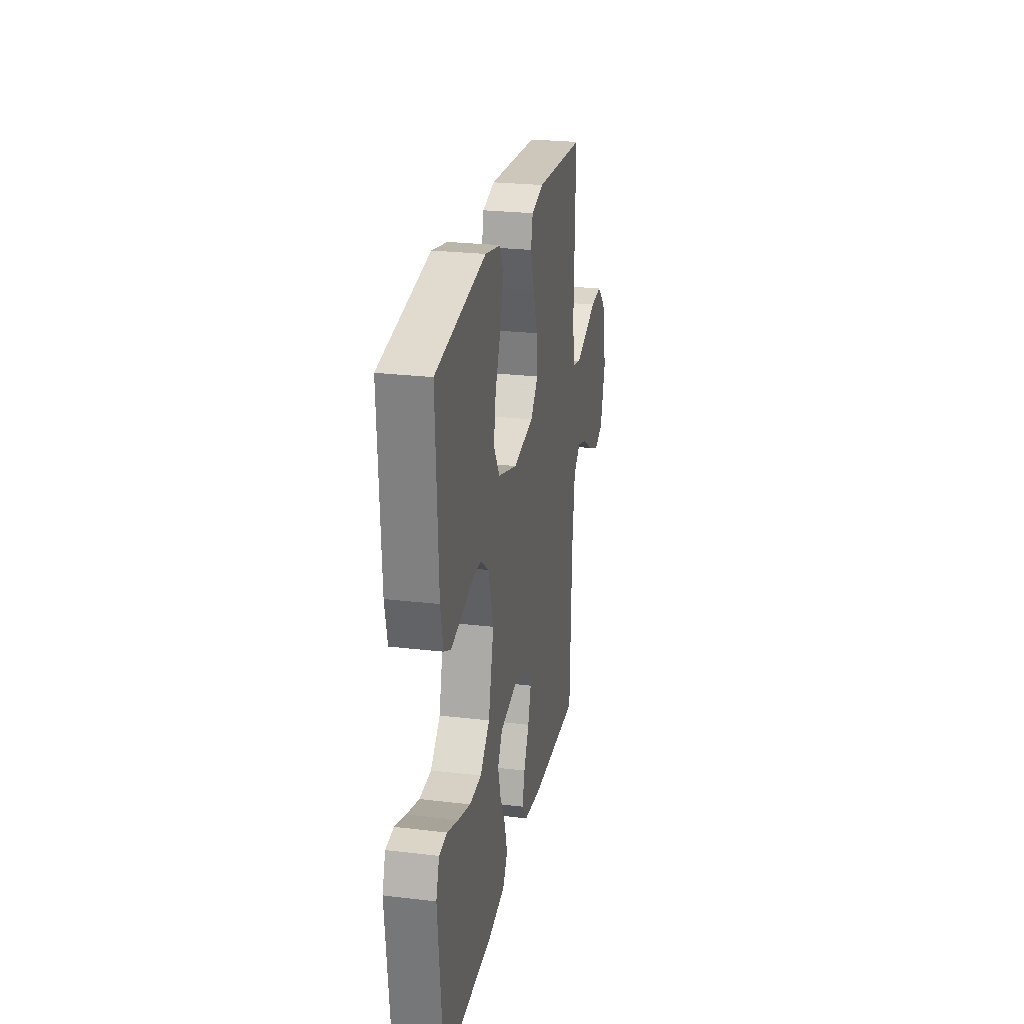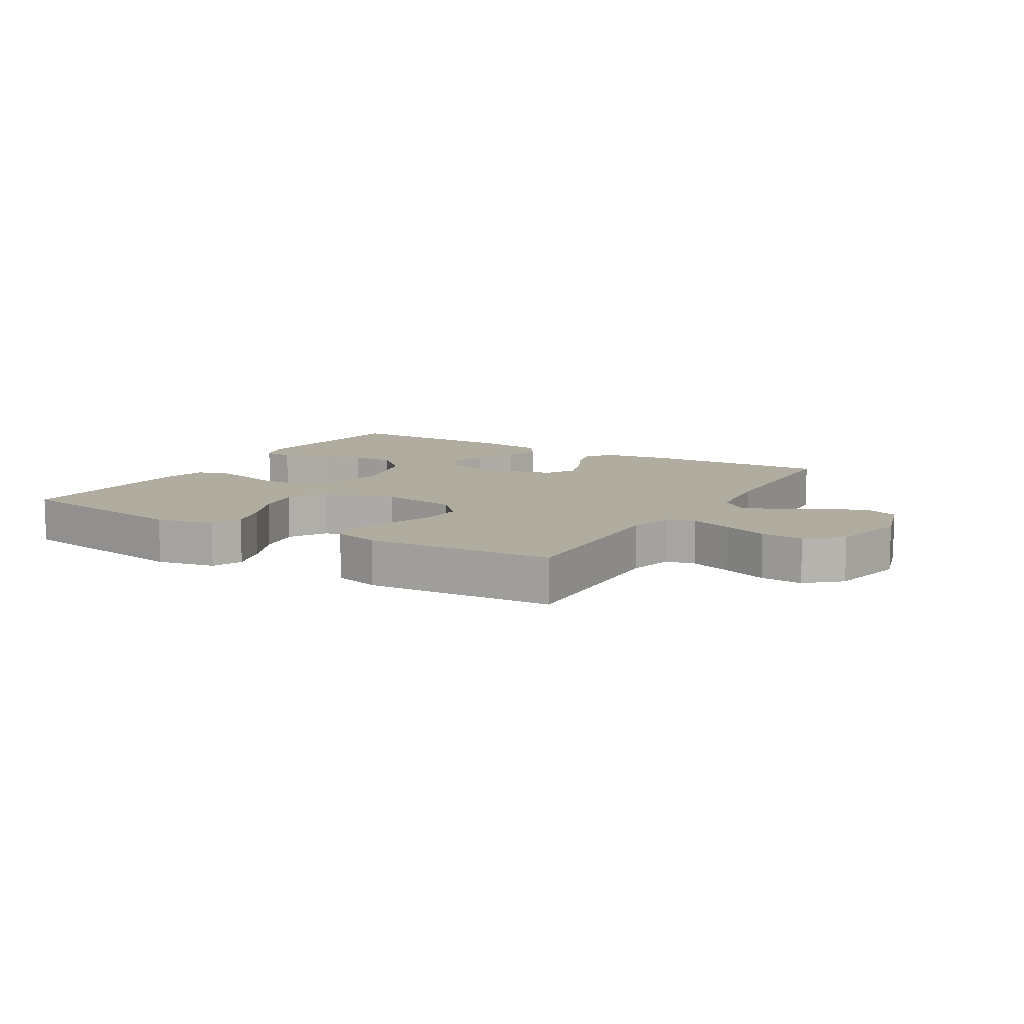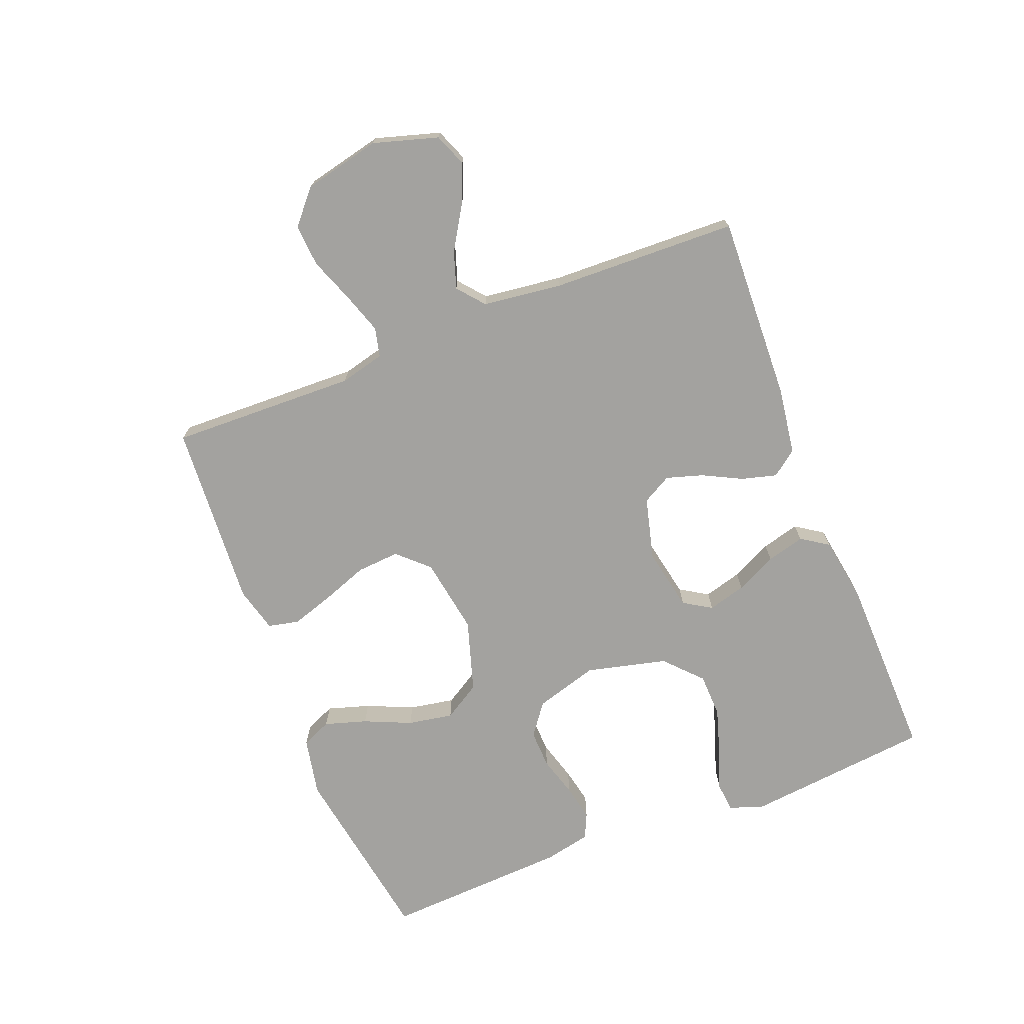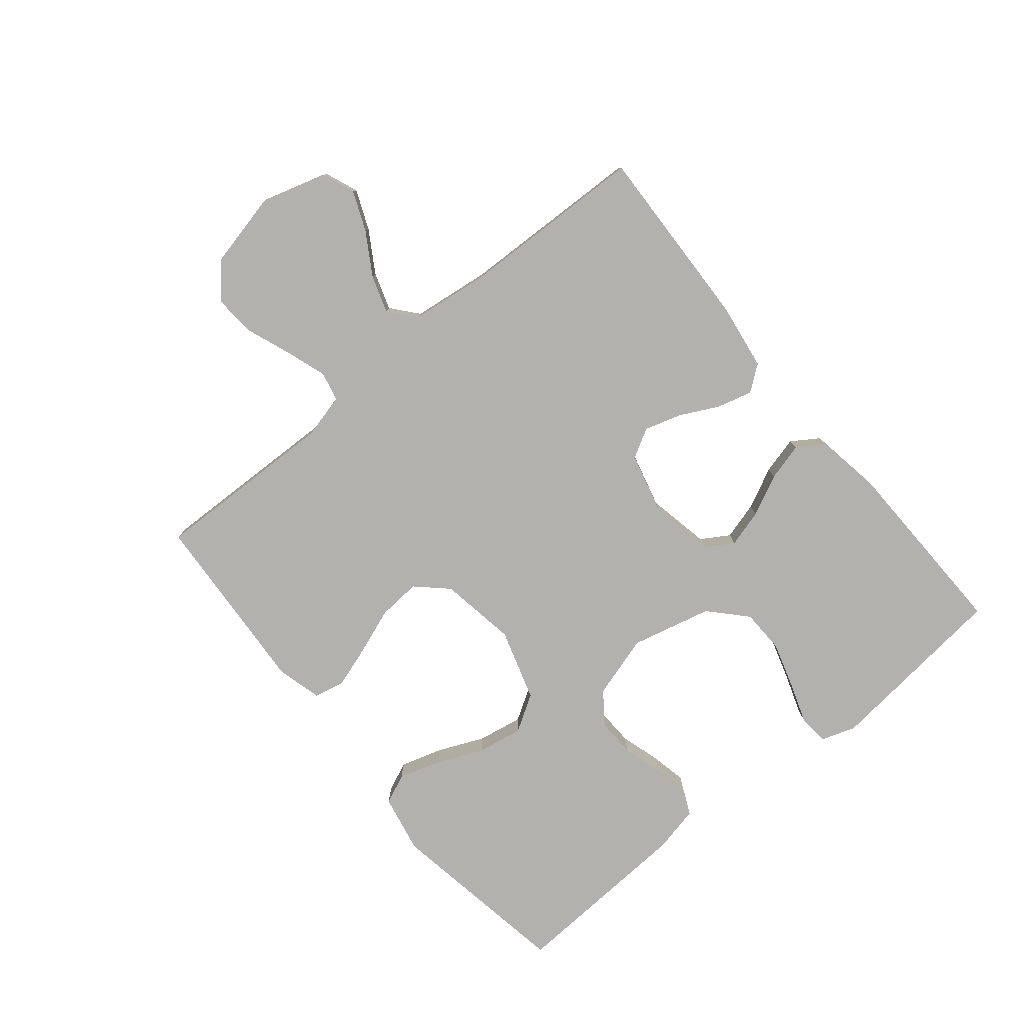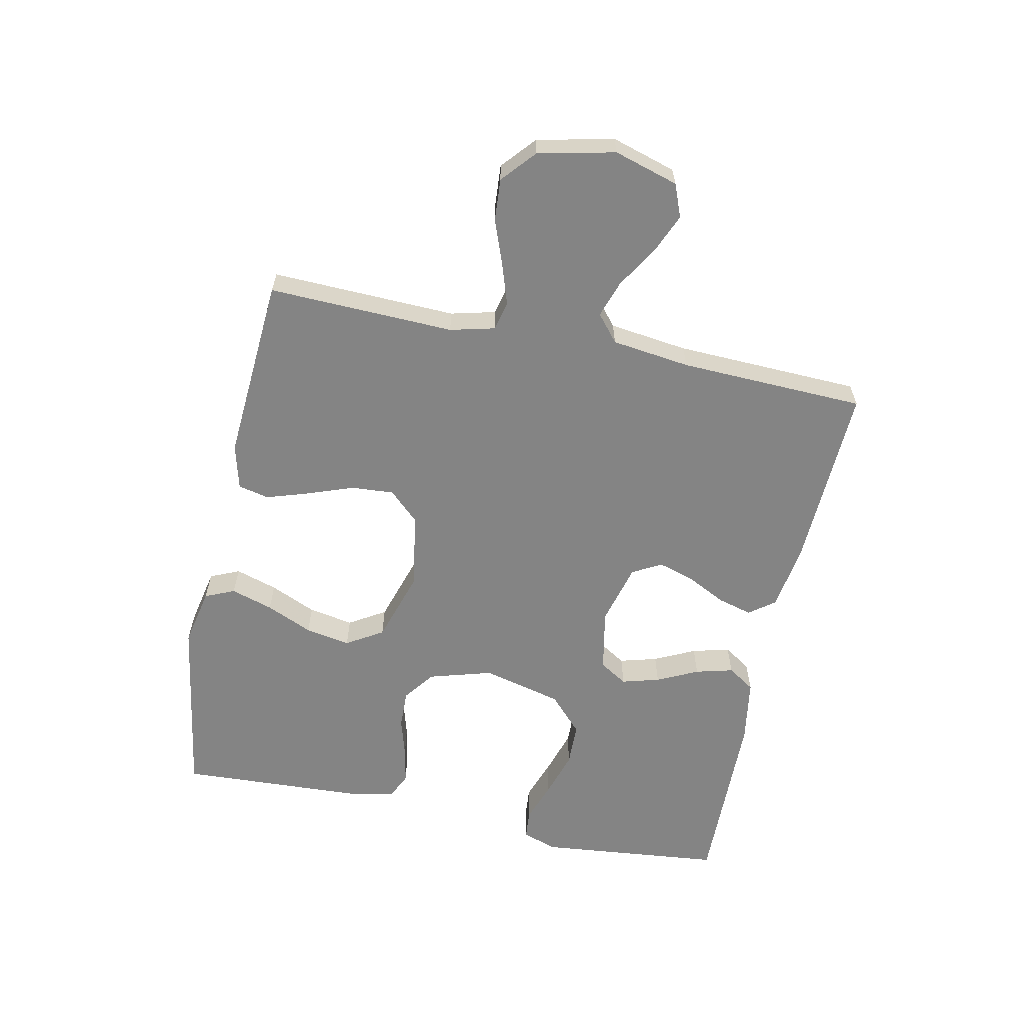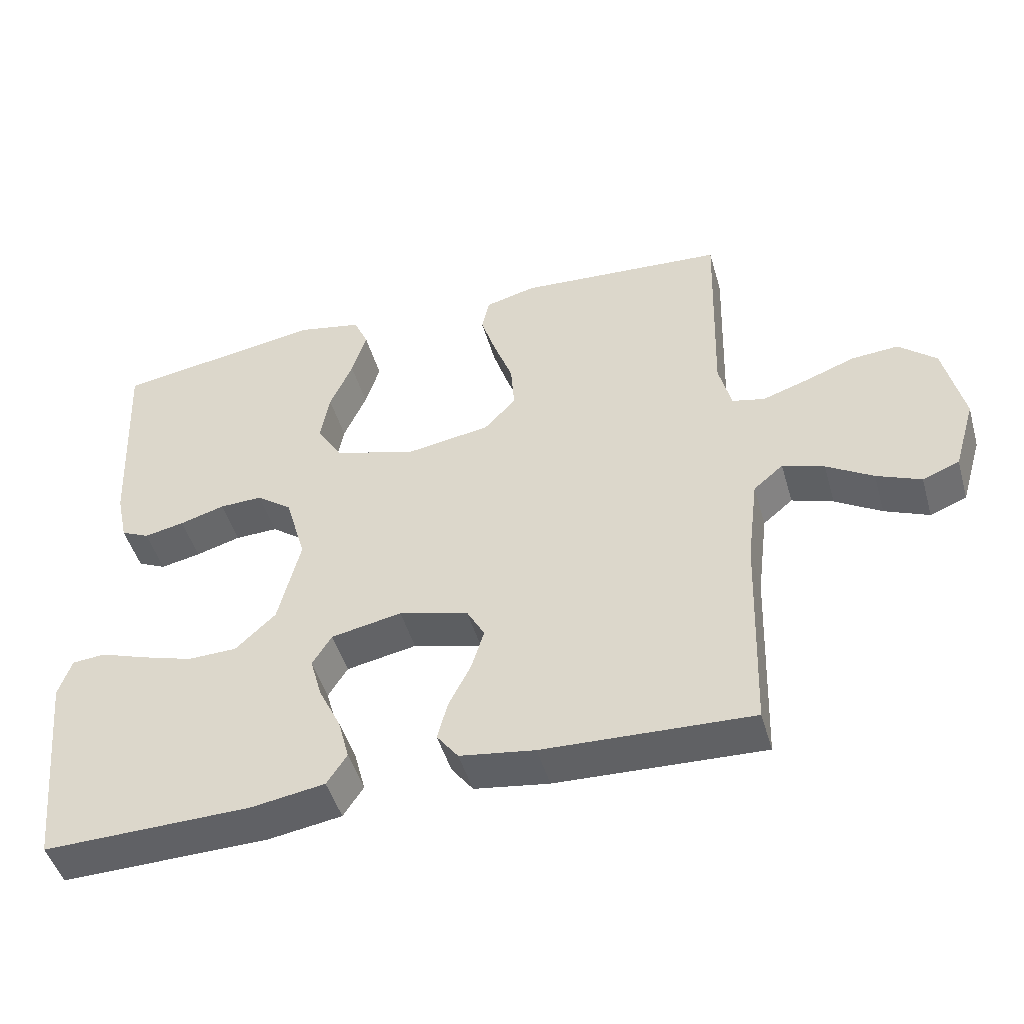
<metadata>
{"format":"obj","ext":"obj","renderer":"f3d","projection":"perspective","resolution":1024,"background":"white","views":[{"elev":25.1,"azim":-79.1,"up":"+Z"},{"elev":10.0,"azim":30.6,"up":"+Y"},{"elev":-72.4,"azim":111.5,"up":"+Y"},{"elev":-79.3,"azim":129.6,"up":"+Y"},{"elev":-61.4,"azim":78.1,"up":"+Y"},{"elev":-47.4,"azim":15.9,"up":"+Z"}]}
</metadata>
<code>
v 0.5 0.07 0.5
v 0.491 0.07 0.2
v 0.509 0.07 0.128
v 0.556 0.07 0.117
v 0.622 0.07 0.139
v 0.694 0.07 0.166
v 0.762 0.07 0.171
v 0.816 0.07 0.124
v 0.844 0.07 0
v 0.813 0.07 -0.104
v 0.76 0.07 -0.125
v 0.696 0.07 -0.098
v 0.629 0.07 -0.057
v 0.569 0.07 -0.037
v 0.526 0.07 -0.073
v 0.51 0.07 -0.2
v 0.5 0.07 -0.5
v 0.2 0.07 -0.488
v 0.092 0.07 -0.472
v 0.061 0.07 -0.431
v 0.076 0.07 -0.375
v 0.108 0.07 -0.312
v 0.126 0.07 -0.253
v 0.1 0.07 -0.206
v 0 0.07 -0.18
v -0.102 0.07 -0.2
v -0.13 0.07 -0.245
v -0.113 0.07 -0.306
v -0.081 0.07 -0.372
v -0.065 0.07 -0.433
v -0.094 0.07 -0.477
v -0.2 0.07 -0.494
v -0.5 0.07 -0.5
v -0.531 0.07 -0.2
v -0.512 0.07 -0.144
v -0.464 0.07 -0.14
v -0.398 0.07 -0.163
v -0.323 0.07 -0.186
v -0.252 0.07 -0.184
v -0.194 0.07 -0.13
v -0.162 0.07 0
v -0.192 0.07 0.102
v -0.243 0.07 0.14
v -0.305 0.07 0.138
v -0.37 0.07 0.119
v -0.428 0.07 0.107
v -0.469 0.07 0.126
v -0.485 0.07 0.2
v -0.5 0.07 0.5
v -0.2 0.07 0.549
v -0.106 0.07 0.53
v -0.085 0.07 0.482
v -0.106 0.07 0.414
v -0.139 0.07 0.339
v -0.152 0.07 0.266
v -0.116 0.07 0.207
v 0 0.07 0.171
v 0.124 0.07 0.191
v 0.17 0.07 0.24
v 0.165 0.07 0.309
v 0.138 0.07 0.383
v 0.116 0.07 0.451
v 0.127 0.07 0.501
v 0.2 0.07 0.52
v 0.5 0 0.5
v 0.491 0 0.2
v 0.509 0 0.128
v 0.556 0 0.117
v 0.622 0 0.139
v 0.694 0 0.166
v 0.762 0 0.171
v 0.816 0 0.124
v 0.844 0 0
v 0.813 0 -0.104
v 0.76 0 -0.125
v 0.696 0 -0.098
v 0.629 0 -0.057
v 0.569 0 -0.037
v 0.526 0 -0.073
v 0.51 0 -0.2
v 0.5 0 -0.5
v 0.2 0 -0.488
v 0.092 0 -0.472
v 0.061 0 -0.431
v 0.076 0 -0.375
v 0.108 0 -0.312
v 0.126 0 -0.253
v 0.1 0 -0.206
v 0 0 -0.18
v -0.102 0 -0.2
v -0.13 0 -0.245
v -0.113 0 -0.306
v -0.081 0 -0.372
v -0.065 0 -0.433
v -0.094 0 -0.477
v -0.2 0 -0.494
v -0.5 0 -0.5
v -0.531 0 -0.2
v -0.512 0 -0.144
v -0.464 0 -0.14
v -0.398 0 -0.163
v -0.323 0 -0.186
v -0.252 0 -0.184
v -0.194 0 -0.13
v -0.162 0 0
v -0.192 0 0.102
v -0.243 0 0.14
v -0.305 0 0.138
v -0.37 0 0.119
v -0.428 0 0.107
v -0.469 0 0.126
v -0.485 0 0.2
v -0.5 0 0.5
v -0.2 0 0.549
v -0.106 0 0.53
v -0.085 0 0.482
v -0.106 0 0.414
v -0.139 0 0.339
v -0.152 0 0.266
v -0.116 0 0.207
v 0 0 0.171
v 0.124 0 0.191
v 0.17 0 0.24
v 0.165 0 0.309
v 0.138 0 0.383
v 0.116 0 0.451
v 0.127 0 0.501
v 0.2 0 0.52
f 64 1 2
f 63 64 2
f 62 63 2
f 61 62 2
f 60 61 2
f 59 60 2 3
f 58 59 3
f 57 58 3 4
f 52 53 54
f 51 52 54
f 50 51 54
f 49 50 54
f 48 49 54
f 47 48 54
f 46 47 54
f 45 46 54
f 44 45 54
f 43 44 54 55
f 42 43 55 56
f 35 36 37
f 34 35 37
f 33 34 37
f 32 33 37
f 31 32 37
f 30 31 37
f 29 30 37
f 28 29 37
f 27 28 37
f 20 21 22
f 19 20 22
f 18 19 22
f 17 18 22
f 16 17 22
f 15 16 22 23
f 14 15 23 24
f 11 12 13
f 10 11 13
f 9 10 13
f 8 9 13
f 7 8 13
f 6 7 13
f 5 6 13
f 4 5 13 14
f 14 24 25
f 4 14 25
f 57 4 25
f 57 25 26
f 56 57 26
f 42 56 26
f 41 42 26
f 40 41 26 27
f 39 40 27
f 38 39 27
f 38 37 27
f 66 65 128
f 66 128 127
f 66 127 126
f 66 126 125
f 66 125 124
f 67 66 124 123
f 67 123 122
f 68 67 122 121
f 118 117 116
f 118 116 115
f 118 115 114
f 118 114 113
f 118 113 112
f 118 112 111
f 118 111 110
f 118 110 109
f 118 109 108
f 119 118 108 107
f 120 119 107 106
f 101 100 99
f 101 99 98
f 101 98 97
f 101 97 96
f 101 96 95
f 101 95 94
f 101 94 93
f 101 93 92
f 101 92 91
f 86 85 84
f 86 84 83
f 86 83 82
f 86 82 81
f 86 81 80
f 87 86 80 79
f 88 87 79 78
f 77 76 75
f 77 75 74
f 77 74 73
f 77 73 72
f 77 72 71
f 77 71 70
f 77 70 69
f 78 77 69 68
f 89 88 78
f 89 78 68
f 89 68 121
f 90 89 121
f 90 121 120
f 90 120 106
f 90 106 105
f 91 90 105 104
f 91 104 103
f 91 103 102
f 91 101 102
f 1 65 66 2
f 2 66 67 3
f 3 67 68 4
f 4 68 69 5
f 5 69 70 6
f 6 70 71 7
f 7 71 72 8
f 8 72 73 9
f 9 73 74 10
f 10 74 75 11
f 11 75 76 12
f 12 76 77 13
f 13 77 78 14
f 14 78 79 15
f 15 79 80 16
f 16 80 81 17
f 17 81 82 18
f 18 82 83 19
f 19 83 84 20
f 20 84 85 21
f 21 85 86 22
f 22 86 87 23
f 23 87 88 24
f 24 88 89 25
f 25 89 90 26
f 26 90 91 27
f 27 91 92 28
f 28 92 93 29
f 29 93 94 30
f 30 94 95 31
f 31 95 96 32
f 32 96 97 33
f 33 97 98 34
f 34 98 99 35
f 35 99 100 36
f 36 100 101 37
f 37 101 102 38
f 38 102 103 39
f 39 103 104 40
f 40 104 105 41
f 41 105 106 42
f 42 106 107 43
f 43 107 108 44
f 44 108 109 45
f 45 109 110 46
f 46 110 111 47
f 47 111 112 48
f 48 112 113 49
f 49 113 114 50
f 50 114 115 51
f 51 115 116 52
f 52 116 117 53
f 53 117 118 54
f 54 118 119 55
f 55 119 120 56
f 56 120 121 57
f 57 121 122 58
f 58 122 123 59
f 59 123 124 60
f 60 124 125 61
f 61 125 126 62
f 62 126 127 63
f 63 127 128 64
f 64 128 65 1

</code>
